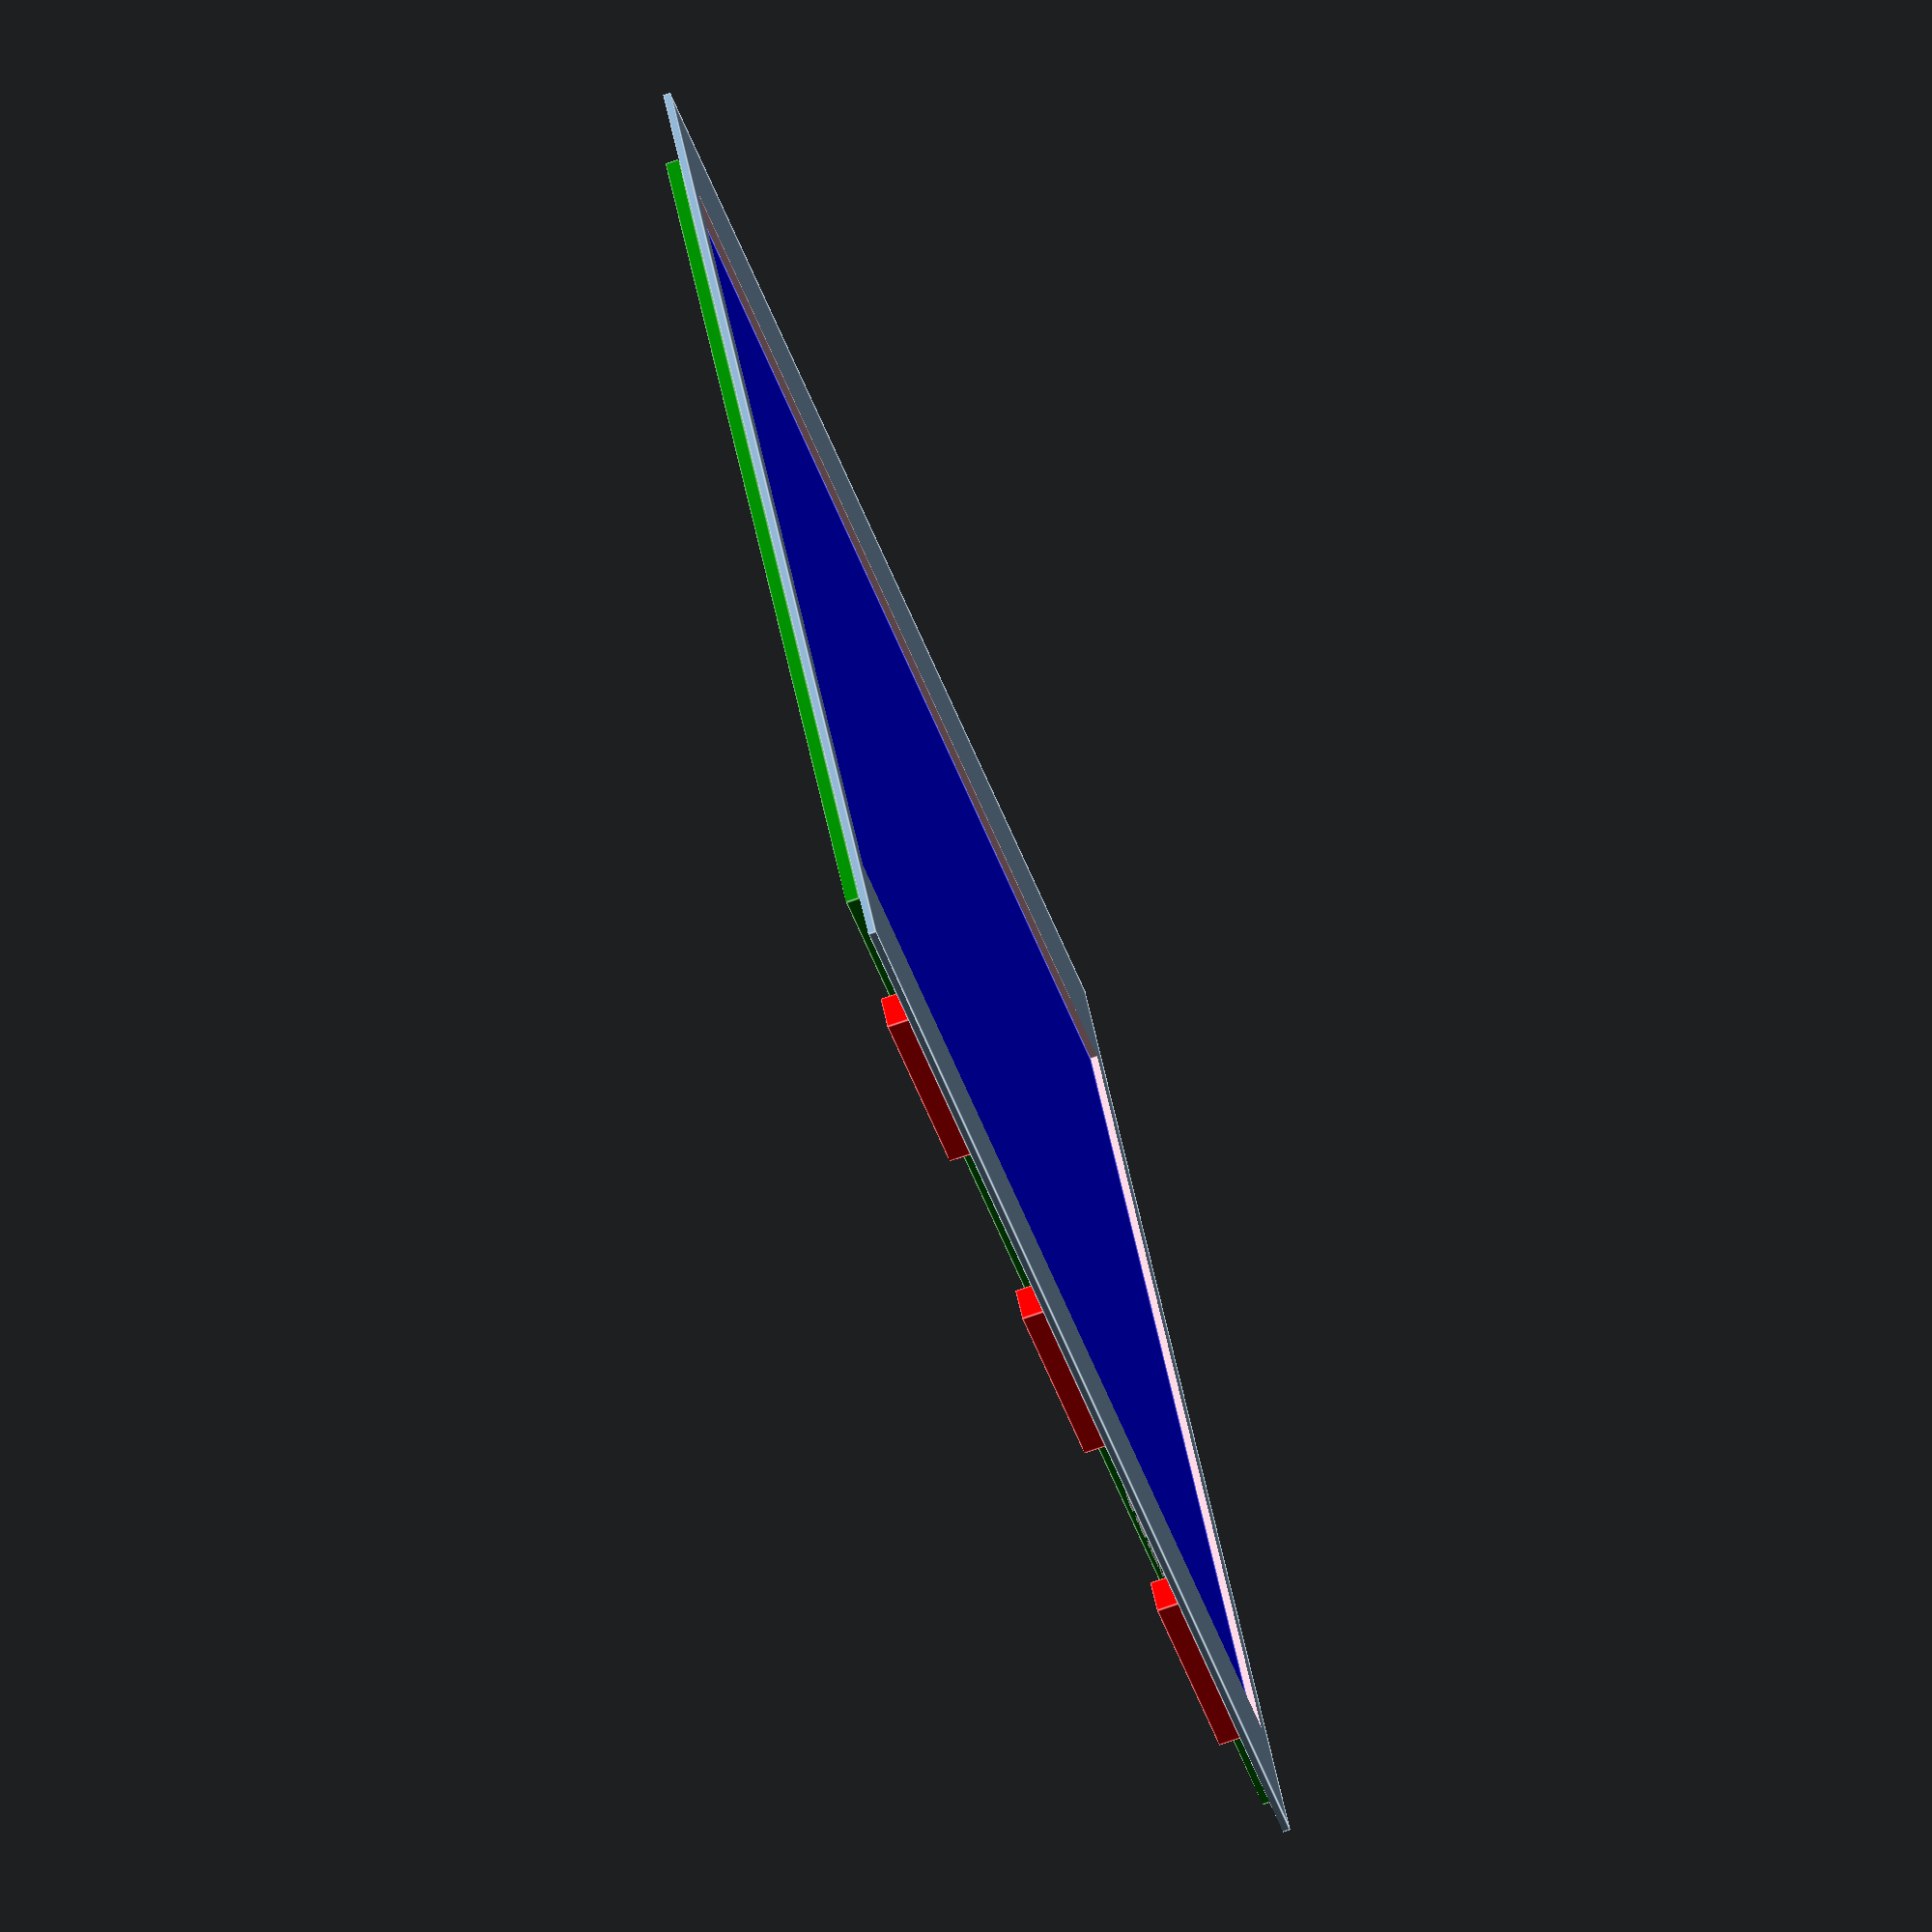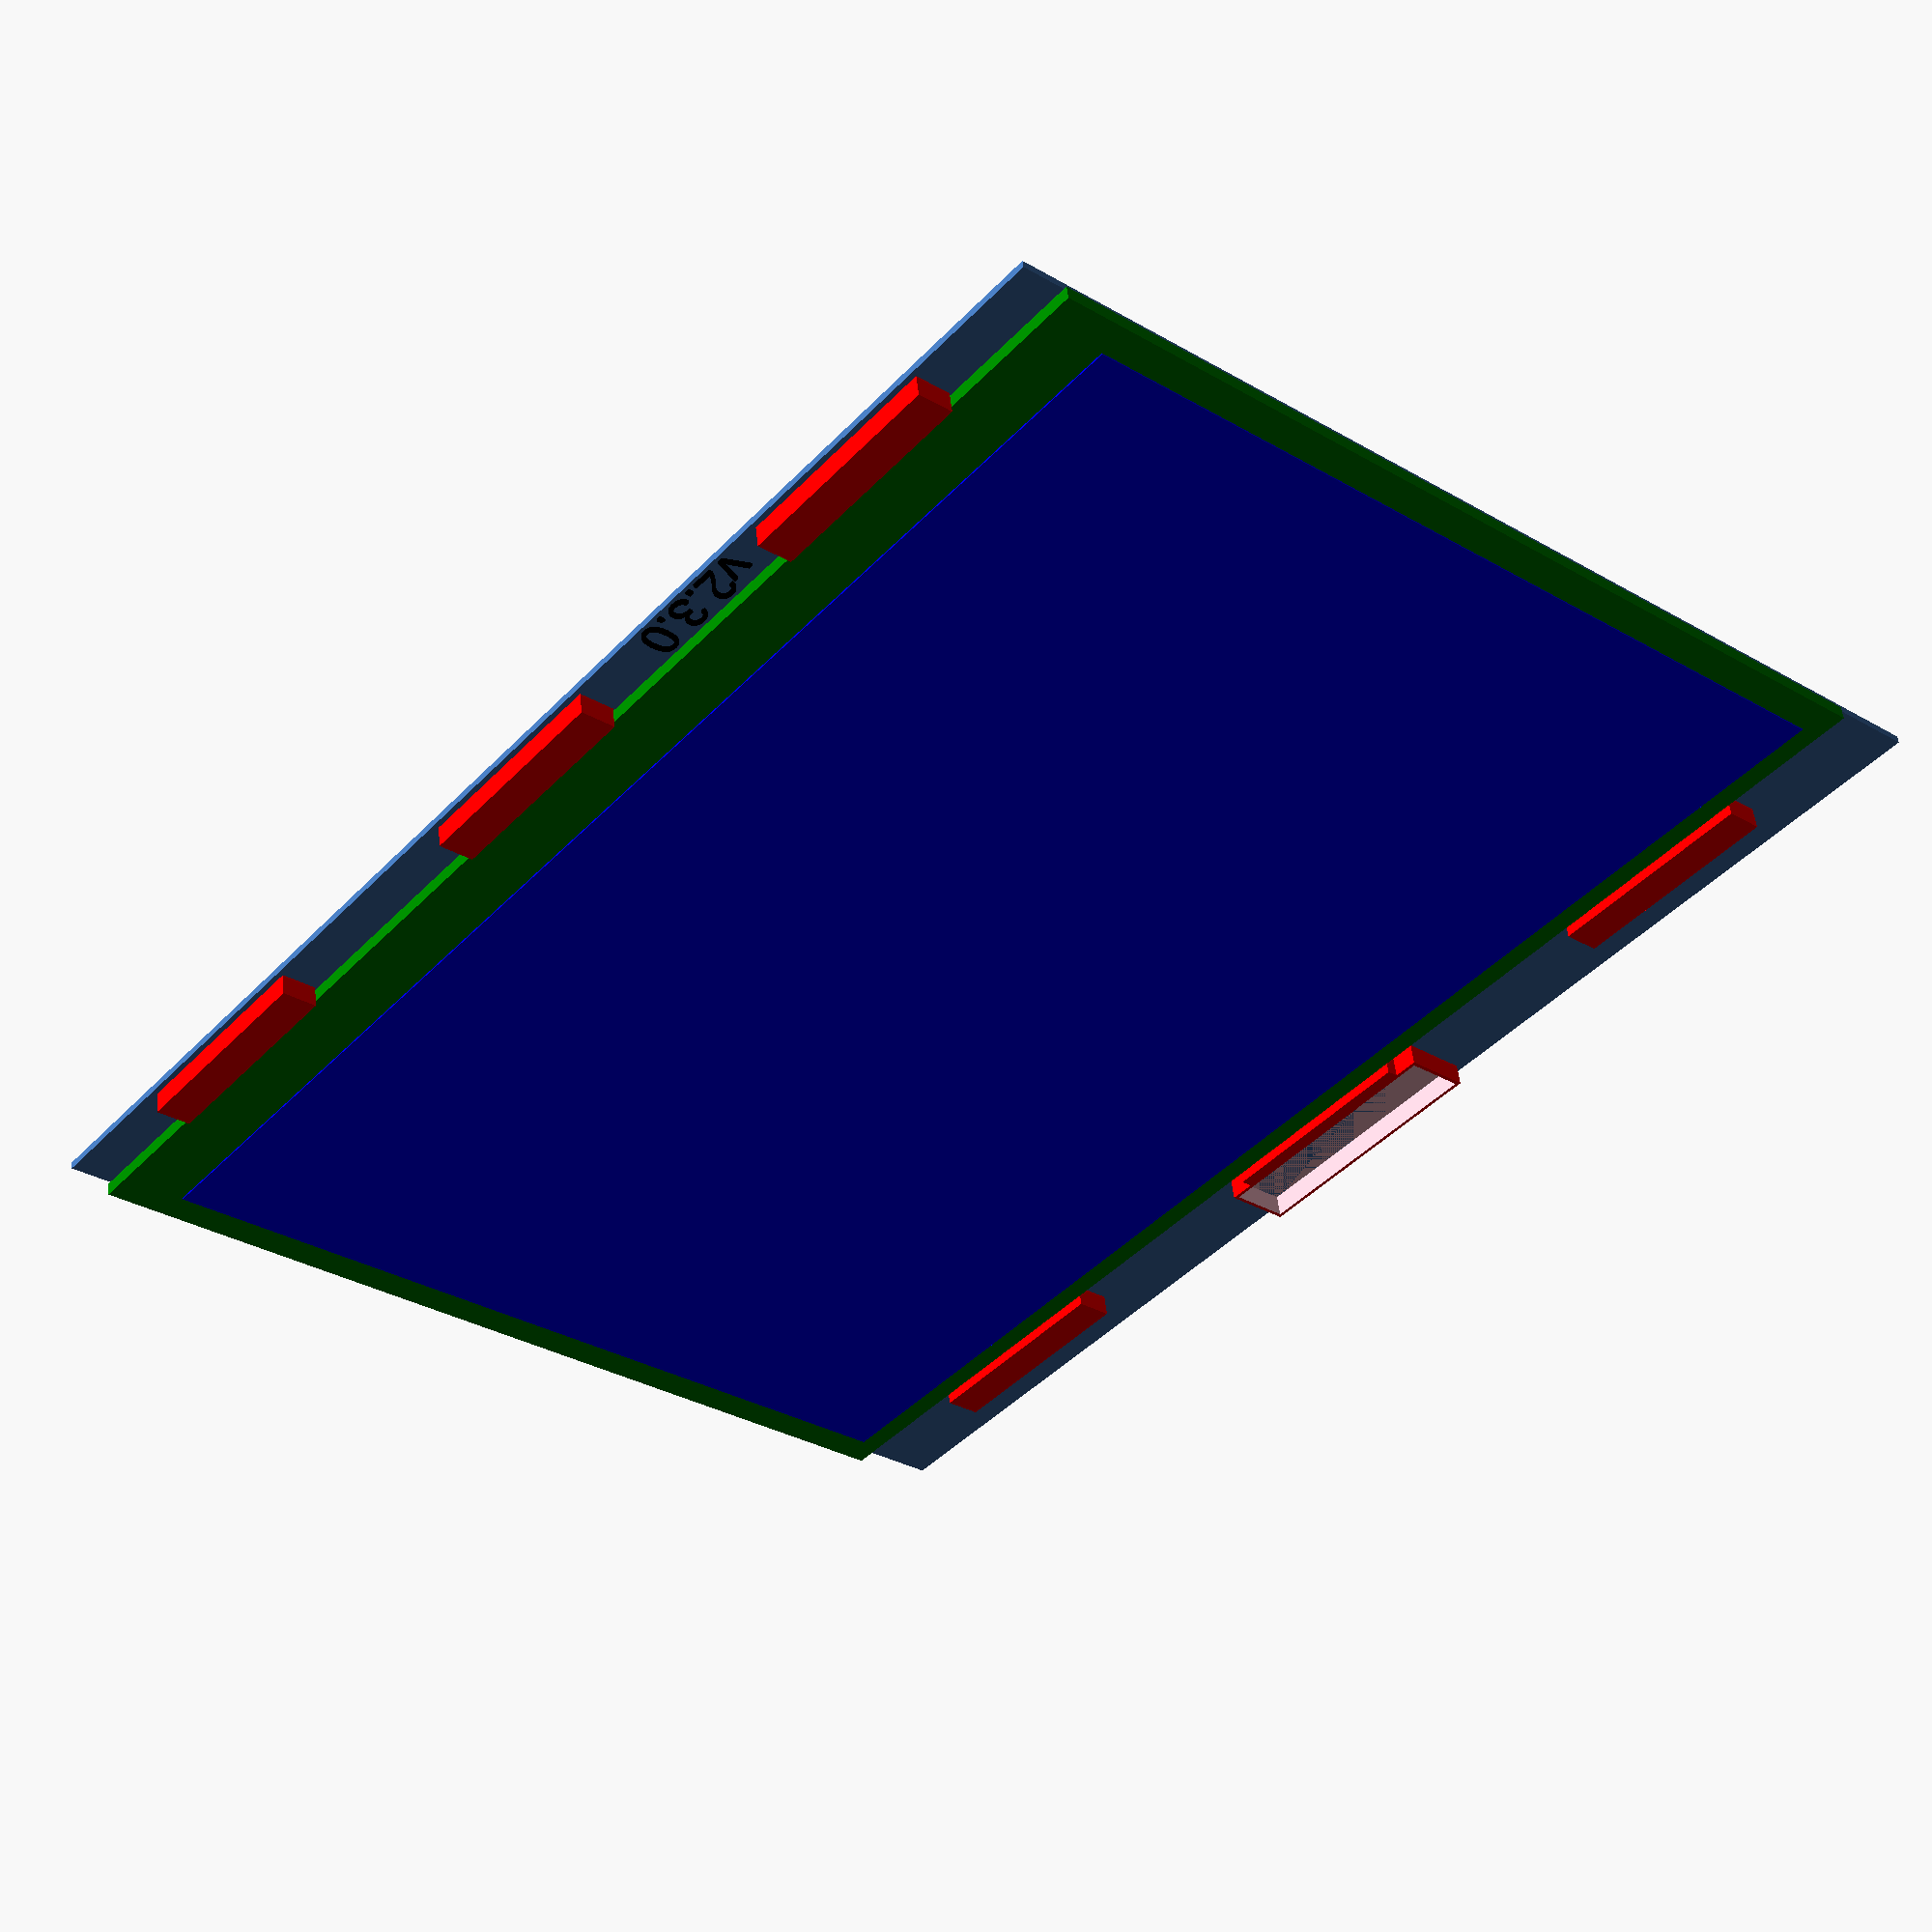
<openscad>
/*
 * @author  Igor Demyanov
 * @license CC-BY-NC-4.0
 * @version 2.3
 */
/*
TODO:
[ ] Легко ломаются держатели. Может их клеить?
*/
text_version = "v2.3.0";
frame_inner_width = 200;
frame_inner_hieght = 150;

human_sensor_width = 35;
human_sensor_hieght = 7;
human_sensor_thickness = 5;
human_sensor_offsetx = 0;
human_sensor_offsety = -1.5;
human_sensor_mount_wht = 1;
human_sensor_mount_t = 3;
human_sensor_tolerance = 0.5;

display_width = 200.9;
display_hieght = 132.1;

active_area_width = 192;
active_area_hieght = 120;
active_area_offsety = 3.15;
active_area_offsetx = (display_width - active_area_width) / 2;
tolerance = 0.3;


thickness = 1.0;
display_thickness = 1.82;//толщина дисплея
mount_thickness = 3;//
mount_w = 30;
mount_h = 5;

//Paper
module paper_form(){
projection(cut=true) 
//translate([0,0,-4.5])
//intersection()
{
    difference()
    {
        cube(size=[frame_inner_width,frame_inner_hieght,thickness], center = true);
        color("green") cube(size=[active_area_width,active_area_hieght,thickness+0.1], center = true);
    }
}
}

module stiffener(sr_start = [0,0,0],sr_end = [0,0,10], sr_points=[[0,0,0], [0,10,0], [0,0,10]], sr_faces = [[0,1,2]]){
 //polyhedron(points= sr_points, faces=sr_faces);
    hull() {
    translate(sr_start) polyhedron(points= sr_points, faces=sr_faces);
    translate(sr_end)   polyhedron(points= sr_points, faces=sr_faces);
 }
}


module 3dmodel_form(){
    //translate([0,0,thickness+display_thickness])
    {
        difference()
        {
            cube(size=[frame_inner_width,frame_inner_hieght,thickness]);
            color("pink") translate([(frame_inner_width - active_area_width) / 2, (frame_inner_hieght -   active_area_hieght) / 2,-0.1]) cube(size=[active_area_width,active_area_hieght,thickness+1]);
        } 
    }
    active_area_x = (display_width - active_area_width)/2;
    active_area_y = (display_hieght - active_area_offsety - active_area_hieght);
    off_x = active_area_x - ((frame_inner_width - active_area_width) / 2);
    off_y = active_area_y - ((frame_inner_hieght -   active_area_hieght) / 2);
    if ($preview) {
        color("green") translate([-off_x,-off_y,thickness ]) cube(size=[display_width,display_hieght,display_thickness]);
        color("blue") translate([-off_x + active_area_x,-off_y + active_area_y,thickness - 0.1 ]) cube(size=[active_area_width,active_area_hieght,display_thickness+0.3]);
    }
    
    hsensor_x = (frame_inner_width - (human_sensor_width + 2 *human_sensor_tolerance))/2 + human_sensor_offsetx;
    hsensor_y = frame_inner_hieght - (human_sensor_hieght+ 2 *human_sensor_tolerance) + human_sensor_offsety;
    
    difference(){
    // mounts
    union(){
    mount_offset = 20;
    // display mount
    color("red"){
        mount_pos_y=[-mount_h-off_y-tolerance ,display_hieght - off_y  + tolerance ];
        for(pos_y = mount_pos_y){
            translate([mount_offset,pos_y,thickness]) cube(size=[mount_w,mount_h,mount_thickness]);
            translate([frame_inner_width-mount_offset-mount_w,pos_y,thickness]) cube(size=[mount_w,mount_h,mount_thickness]);
            translate([frame_inner_width/2-mount_w/2,pos_y,thickness]) cube(size=[mount_w,mount_h,mount_thickness]);
        }            
    }
    //Sensor mount 
    translate([ hsensor_x ,hsensor_y,thickness]) {
        color("red"){
            translate([-human_sensor_mount_wht/2,-human_sensor_mount_wht/2,0])
            cube(size=[human_sensor_width+ 2 *human_sensor_tolerance + human_sensor_mount_wht,human_sensor_hieght+ 2 *human_sensor_tolerance+human_sensor_mount_wht,human_sensor_mount_t]);
            }
        }
    }
    
    
    // human_sensor
    translate([ hsensor_x ,hsensor_y,thickness]) {
        //Sensor
        color("pink"){
          cube(size=[human_sensor_width+ 2 *human_sensor_tolerance,human_sensor_hieght+ 2 *human_sensor_tolerance,human_sensor_thickness]);
            }
    }
        }
    color("Black"){
          translate([55,0.5,thickness]) {
            linear_extrude(height = 0.4, convexity = 20)
                {
                    text(text_version, 5);
                }
            }
        }
}

3dmodel_form();
//paper_form();
</openscad>
<views>
elev=73.1 azim=33.4 roll=109.2 proj=o view=edges
elev=308.2 azim=129.9 roll=353.7 proj=p view=solid
</views>
